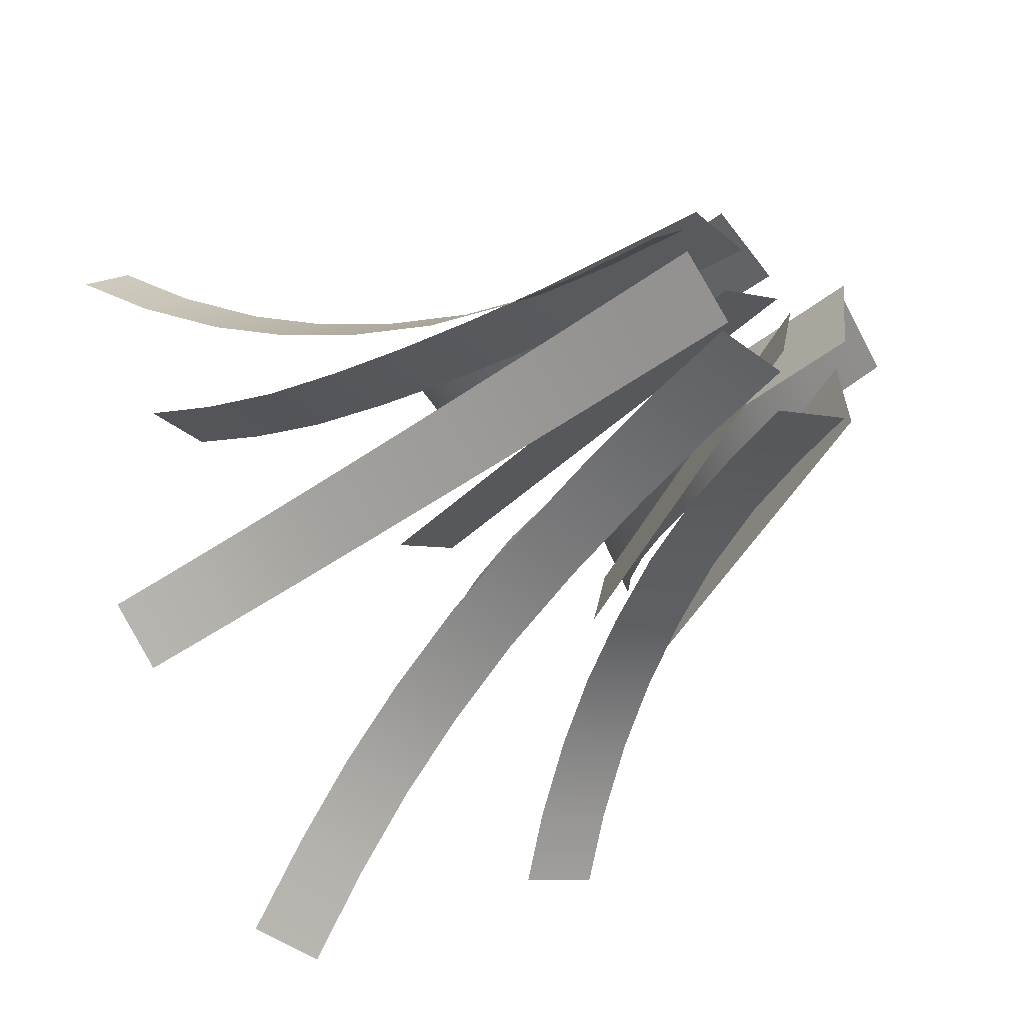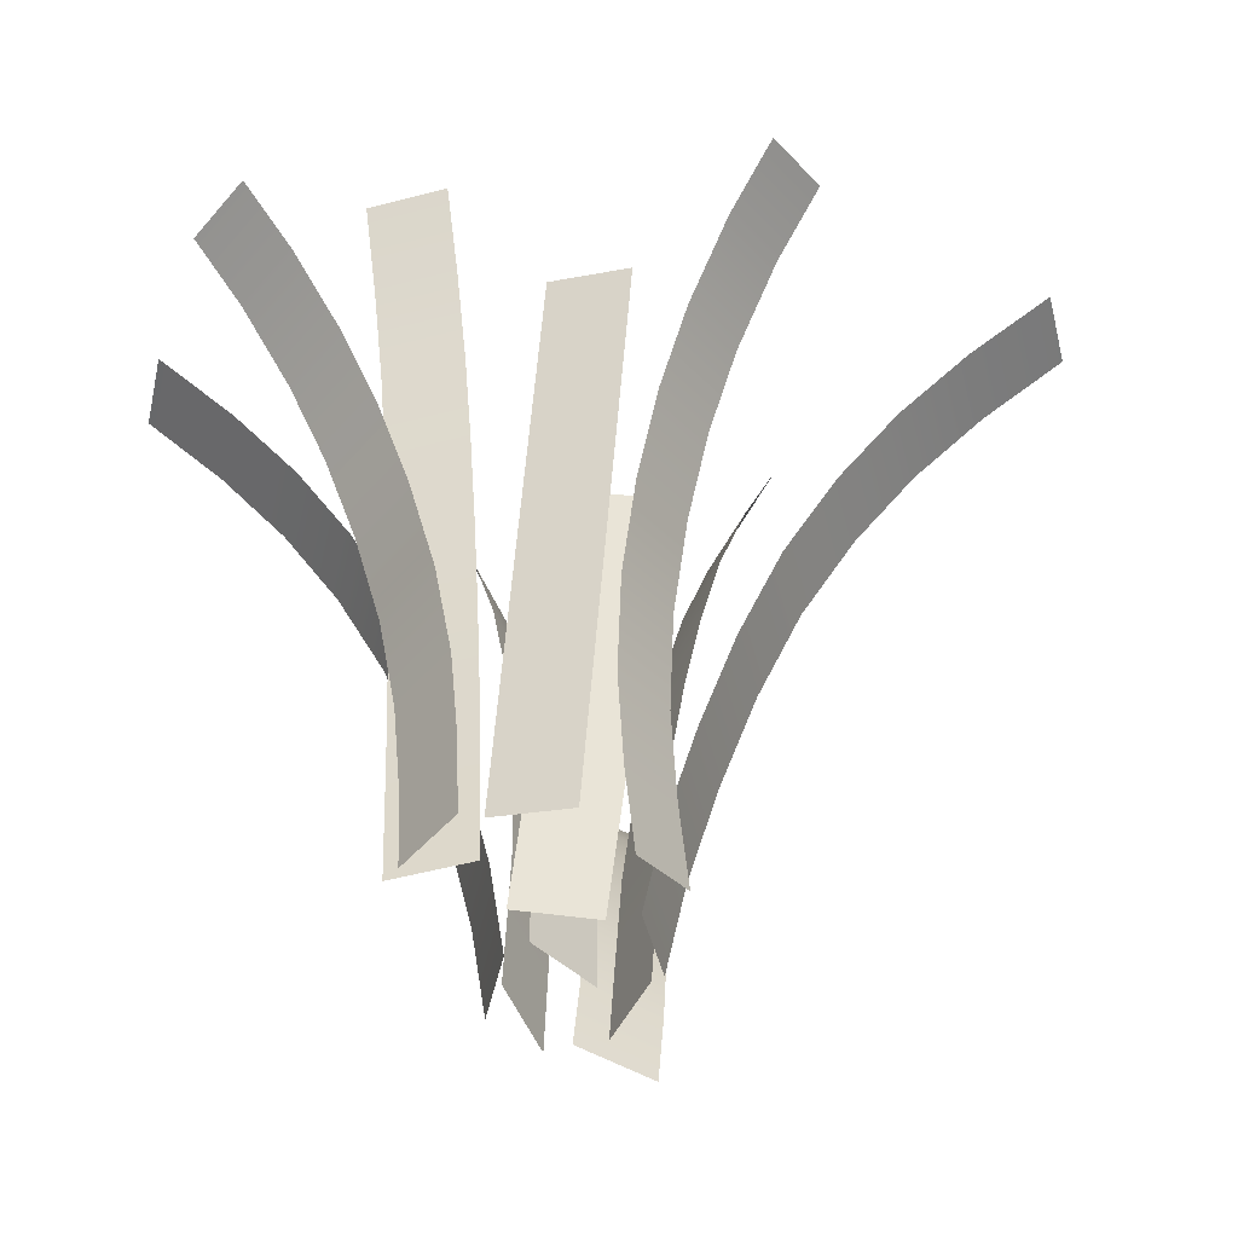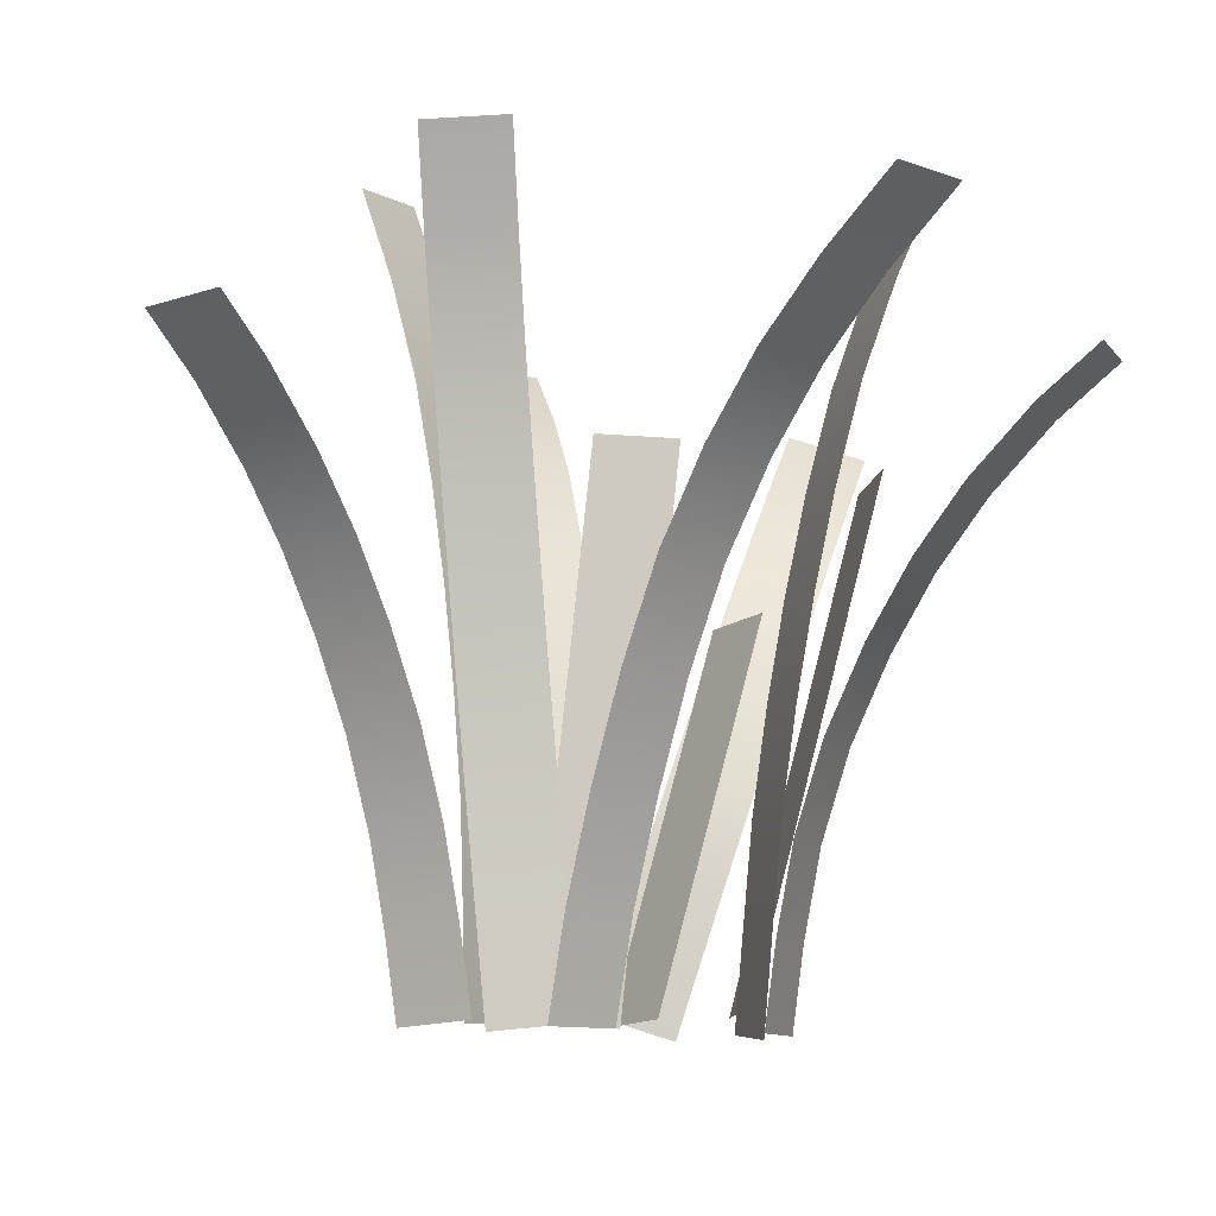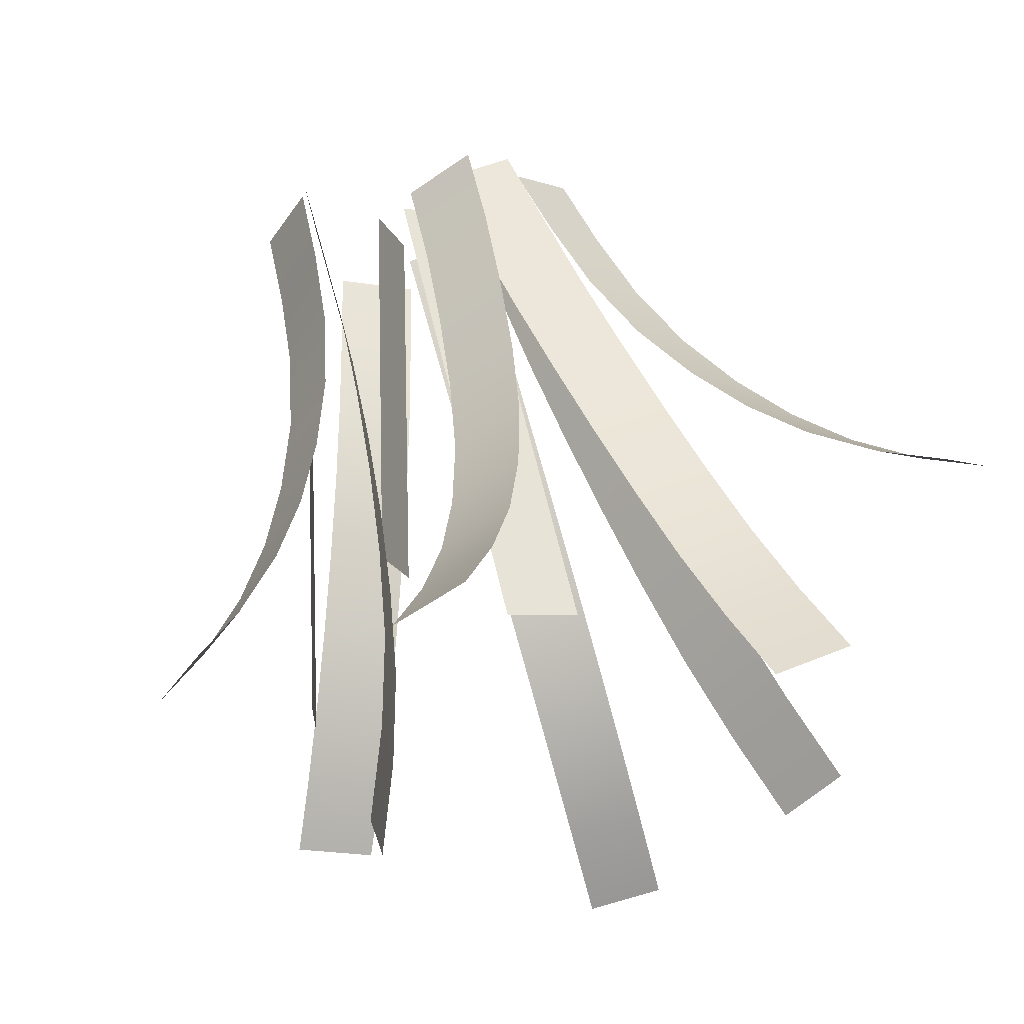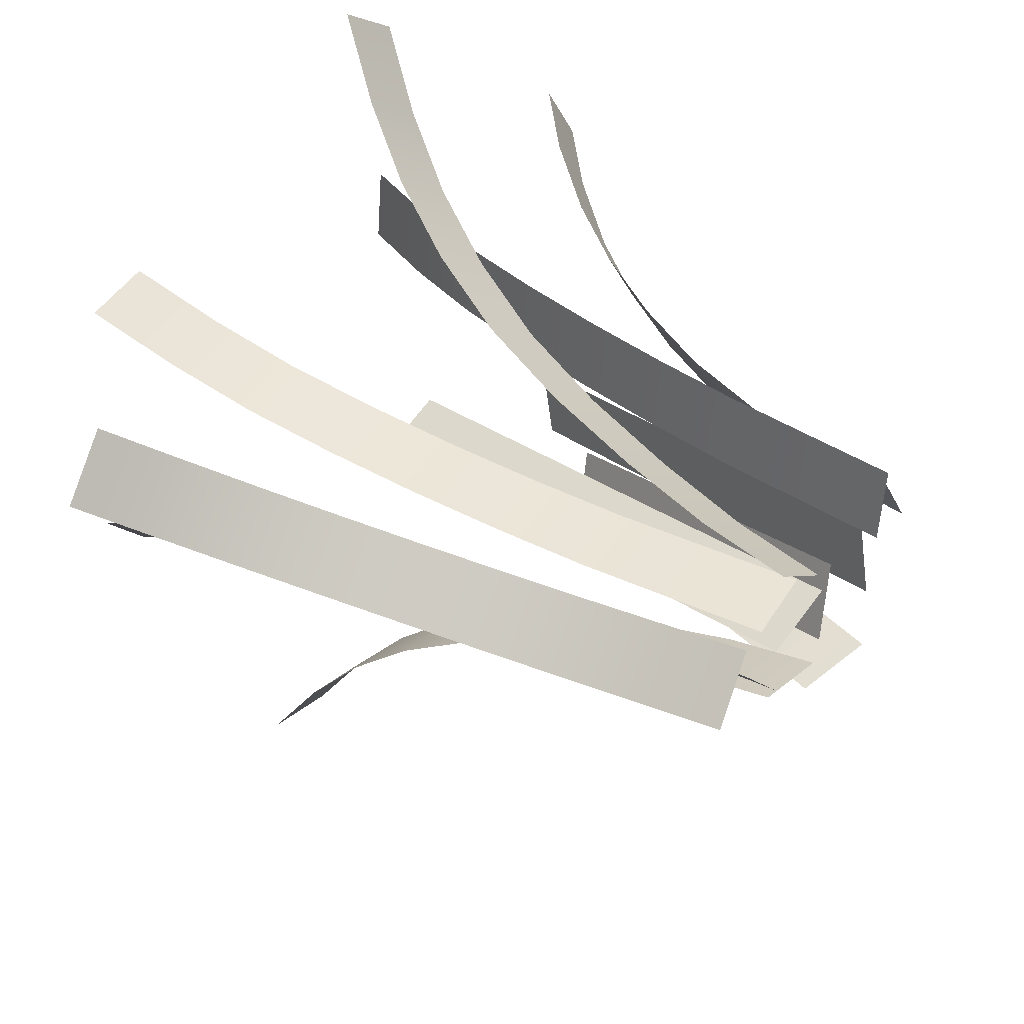
<metadata>
{"format":"obj","ext":"obj","renderer":"f3d","projection":"perspective","resolution":1024,"background":"white","views":[{"elev":-34.9,"azim":-46.0,"up":"+Z"},{"elev":-51.3,"azim":111.1,"up":"+Y"},{"elev":-5.5,"azim":-10.2,"up":"+Y"},{"elev":57.0,"azim":160.6,"up":"+Z"},{"elev":39.9,"azim":-55.5,"up":"+Z"}]}
</metadata>
<code>
o Grass:Grass_low6
v 39.66 -0.161 -0.04159
v 41.06 -0.03445 0.03871
v 38.35 13.12 1.864
v 39.74 13.25 1.944
v 40.36 -0.09771 -0.001444
v 40.43 6.677 0.3639
v 39.04 13.19 1.904
v 39.04 6.55 0.2836
v 39.73 6.614 0.3238
v 39.4 9.947 0.8632
v 40.05 3.26 0.04508
v 40.75 3.323 0.08522
v 40.09 10.01 0.9034
v 38.7 9.884 0.8231
v 39.36 3.196 0.004927
v 39.57 8.275 0.5533
v 39.22 11.59 1.32
v 39.89 4.94 0.156
v 40.21 1.579 0.01862
v 40.59 5.003 0.1962
v 40.9 1.642 0.05877
v 40.26 8.338 0.5934
v 39.92 11.65 1.36
v 38.87 8.212 0.5131
v 38.53 11.52 1.28
v 39.2 4.877 0.1159
v 39.51 1.516 -0.02153
v 41.85 -0.1867 -1.86
v 42.38 -0.008872 -0.5775
v 43.91 6.212 -3.608
v 44.45 6.39 -2.325
v 42.11 -0.09778 -1.219
v 44.18 6.301 -2.966
v 43.4 3.901 -2.311
v 43.92 5.501 -2.748
v 42.89 2.302 -1.874
v 42.37 0.7021 -1.437
v 43.16 2.391 -1.233
v 42.64 0.791 -0.7959
v 43.67 3.99 -1.67
v 44.19 5.59 -2.107
v 43.14 3.812 -2.952
v 43.65 5.412 -3.389
v 42.62 2.213 -2.515
v 42.11 0.6132 -2.078
v 43.85 -0.07597 -2.253
v 43.92 0.1934 -0.8798
v 46.51 8.571 -4.078
v 46.58 8.841 -2.705
v 43.89 0.05872 -1.566
v 45.25 4.517 -1.792
v 46.55 8.706 -3.391
v 45.18 4.248 -3.165
v 45.22 4.382 -2.479
v 45.88 6.544 -2.935
v 44.55 2.221 -2.023
v 44.59 2.355 -1.336
v 45.92 6.679 -2.249
v 45.85 6.41 -3.622
v 44.52 2.086 -2.709
v 45.55 5.463 -2.707
v 46.22 7.625 -3.163
v 44.88 3.301 -2.251
v 44.22 1.14 -1.794
v 44.92 3.436 -1.564
v 44.25 1.274 -1.108
v 45.58 5.598 -2.021
v 46.25 7.76 -2.477
v 45.52 5.329 -3.394
v 46.18 7.49 -3.85
v 44.85 3.167 -2.937
v 44.19 1.005 -2.481
v 43.8 -0.1936 0.4347
v 44.52 -0.2941 -0.7622
v 48.56 10.1 2.439
v 49.29 10 1.242
v 44.16 -0.2438 -0.1638
v 46.01 5.567 -0.3565
v 48.92 10.05 1.84
v 45.29 5.667 0.8403
v 45.65 5.617 0.2419
v 47.06 8.032 0.8891
v 44.63 2.681 -0.13
v 44.99 2.63 -0.7284
v 47.42 7.982 0.2907
v 46.7 8.083 1.488
v 44.27 2.731 0.4684
v 46.31 6.887 0.533
v 48.01 9.177 1.362
v 45.07 4.194 0.00732
v 44.35 1.188 -0.1698
v 45.43 4.144 -0.5911
v 44.71 1.138 -0.7682
v 46.67 6.837 -0.06545
v 48.37 9.127 0.7638
v 45.95 6.937 1.131
v 47.65 9.227 1.961
v 44.7 4.245 0.6058
v 43.99 1.238 0.4287
v 43.1 -0.4567 -2.786
v 41.8 -0.03228 -3.104
v 47.32 9.539 -6.651
v 46.03 9.964 -6.969
v 42.45 -0.2445 -2.945
v 43.85 5.612 -3.925
v 46.67 9.751 -6.81
v 45.15 5.188 -3.607
v 44.5 5.4 -3.766
v 45.58 7.756 -5.005
v 43.39 2.562 -3.038
v 42.75 2.774 -3.197
v 44.93 7.969 -5.164
v 46.23 7.544 -4.846
v 44.04 2.349 -2.879
v 45.04 6.636 -4.325
v 46.17 8.883 -5.904
v 43.94 4.021 -3.311
v 42.9 1.128 -2.948
v 43.29 4.234 -3.47
v 42.25 1.34 -3.108
v 44.4 6.848 -4.484
v 45.52 9.095 -6.064
v 45.69 6.424 -4.166
v 46.82 8.671 -5.745
v 44.59 3.809 -3.152
v 43.55 0.9155 -2.789
v 43.73 -0.2826 0.6972
v 43.6 -0.267 -0.6969
v 46.61 12.89 0.5651
v 46.47 12.91 -0.829
v 43.67 -0.2748 0.000141
v 44.42 6.432 -0.7014
v 46.54 12.9 -0.1319
v 44.55 6.416 0.6926
v 44.48 6.424 -0.0044
v 45.27 9.726 -0.04352
v 43.96 3.084 0.009205
v 43.89 3.092 -0.6878
v 45.2 9.734 -0.7406
v 45.33 9.718 0.6535
v 44.03 3.076 0.7062
v 44.83 8.072 -0.02006
v 45.84 11.34 -0.08146
v 44.19 4.759 0.005188
v 43.81 1.403 0.004977
v 44.13 4.767 -0.6919
v 43.74 1.411 -0.6921
v 44.77 8.08 -0.7171
v 45.77 11.35 -0.7785
v 44.9 8.064 0.677
v 45.91 11.33 0.6156
v 44.26 4.752 0.7022
v 43.88 1.395 0.702
v 40.5 -0.05947 0.5242
v 41.67 -0.1361 -0.2508
v 44.57 11.95 5.449
v 45.74 11.87 4.674
v 41.09 -0.09778 0.1367
v 43.07 6.787 1.171
v 45.15 11.91 5.061
v 41.91 6.864 1.947
v 42.49 6.826 1.559
v 43.64 9.614 3.019
v 41.64 3.383 0.6308
v 42.23 3.345 0.2433
v 44.23 9.576 2.631
v 43.06 9.652 3.406
v 41.06 3.421 1.018
v 43.03 8.309 2.231
v 44.34 10.79 3.956
v 42.03 5.163 1.04
v 41.32 1.621 0.3184
v 42.62 5.125 0.6521
v 41.9 1.583 -0.0691
v 43.62 8.271 1.843
v 44.93 10.75 3.569
v 42.45 8.347 2.618
v 43.76 10.83 4.344
v 41.45 5.201 1.427
v 40.74 1.659 0.7059
v 40.44 -0.1176 -2.011
v 39.48 -0.0777 -0.9902
v 38.97 13.15 -3.91
v 38.01 13.19 -2.889
v 39.96 -0.09767 -1.501
v 39.2 6.645 -1.513
v 38.49 13.17 -3.4
v 40.16 6.605 -2.534
v 39.68 6.625 -2.024
v 39.27 9.953 -2.542
v 39.9 3.269 -1.683
v 39.42 3.289 -1.172
v 38.79 9.973 -2.032
v 39.74 9.933 -3.053
v 40.38 3.249 -2.193
v 39.5 8.284 -2.255
v 38.92 11.58 -2.929
v 39.81 4.951 -1.834
v 39.93 1.584 -1.59
v 39.33 4.971 -1.324
v 39.45 1.604 -1.079
v 39.02 8.304 -1.745
v 38.44 11.6 -2.418
v 39.98 8.264 -2.766
v 39.4 11.56 -3.439
v 40.29 4.931 -2.345
v 40.41 1.564 -2.1
v 41.75 -0.162 -2.361
v 40.37 -0.03351 -2.184
v 41.9 11.36 -9.588
v 40.52 11.49 -9.412
v 41.06 -0.09778 -2.273
v 40.68 6.724 -4.668
v 41.21 11.42 -9.5
v 42.07 6.595 -4.845
v 41.37 6.659 -4.756
v 41.36 9.309 -6.81
v 41.25 3.317 -3.259
v 40.56 3.381 -3.171
v 40.67 9.373 -6.722
v 42.05 9.245 -6.898
v 41.95 3.253 -3.347
v 41.38 8.077 -5.725
v 41.3 10.4 -8.059
v 41.33 5.051 -3.949
v 41.17 1.594 -2.686
v 40.64 5.115 -3.861
v 40.48 1.658 -2.597
v 40.69 8.141 -5.637
v 40.61 10.47 -7.971
v 42.07 8.013 -5.813
v 41.99 10.34 -8.147
v 42.02 4.987 -4.037
v 41.86 1.529 -2.774
v 38.48 -0.1471 -1.375
v 39.51 0.007028 -0.435
v 34.47 10.31 1.297
v 35.5 10.47 2.236
v 39 -0.07003 -0.9048
v 38.19 5.904 0.03953
v 34.98 10.39 1.767
v 37.16 5.75 -0.9
v 37.68 5.827 -0.4302
v 36.5 8.296 0.4485
v 38.56 2.859 -0.908
v 39.07 2.936 -0.4383
v 37.02 8.373 0.9183
v 35.99 8.218 -0.02124
v 38.04 2.782 -1.378
v 37.12 7.121 -0.03823
v 35.73 9.479 1.102
v 38.18 4.385 -0.7392
v 38.81 1.362 -0.9385
v 38.69 4.462 -0.2694
v 39.32 1.439 -0.4687
v 37.64 7.198 0.4315
v 36.24 9.556 1.572
v 36.61 7.044 -0.508
v 35.21 9.401 0.6322
v 37.66 4.308 -1.209
v 38.3 1.285 -1.408
v 40.52 -0.03599 -1.207
v 41.82 -0.1596 -0.6988
v 41.57 9.121 -1.682
v 42.87 8.997 -1.174
v 41.17 -0.09778 -0.9528
v 42.35 4.419 -0.9364
v 42.22 9.059 -1.428
v 41.05 4.542 -1.444
v 41.7 4.481 -1.19
v 41.96 6.77 -1.309
v 41.43 2.191 -1.072
v 42.08 2.13 -0.8176
v 42.61 6.708 -1.055
v 41.31 6.832 -1.563
v 40.78 2.253 -1.326
v 41.83 5.625 -1.25
v 42.09 7.914 -1.369
v 41.56 3.336 -1.131
v 41.3 1.047 -1.012
v 42.21 3.274 -0.877
v 41.95 0.985 -0.7582
v 42.48 5.563 -0.9958
v 42.74 7.853 -1.115
v 41.18 5.687 -1.504
v 41.44 7.976 -1.623
v 40.91 3.398 -1.385
v 40.65 1.109 -1.266
f 5 2 21 19
f 21 12 11 19
f 12 20 18 11
f 20 6 9 18
f 9 6 22 16
f 22 13 10 16
f 13 23 17 10
f 23 4 7 17
f 9 16 24 8
f 16 10 14 24
f 10 17 25 14
f 17 7 3 25
f 1 5 19 27
f 19 11 15 27
f 11 18 26 15
f 18 9 8 26
f 32 29 39 37
f 39 38 36 37
f 36 38 40 34
f 40 41 35 34
f 41 31 33 35
f 36 34 42 44
f 34 35 43 42
f 35 33 30 43
f 28 32 37 45
f 37 36 44 45
f 50 47 66 64
f 66 57 56 64
f 57 65 63 56
f 65 51 54 63
f 54 51 67 61
f 67 58 55 61
f 58 68 62 55
f 68 49 52 62
f 54 61 69 53
f 61 55 59 69
f 55 62 70 59
f 62 52 48 70
f 46 50 64 72
f 64 56 60 72
f 56 63 71 60
f 63 54 53 71
f 77 74 93 91
f 93 84 83 91
f 84 92 90 83
f 92 78 81 90
f 81 78 94 88
f 94 85 82 88
f 85 95 89 82
f 95 76 79 89
f 81 88 96 80
f 88 82 86 96
f 82 89 97 86
f 89 79 75 97
f 73 77 91 99
f 91 83 87 99
f 83 90 98 87
f 90 81 80 98
f 104 101 120 118
f 120 111 110 118
f 111 119 117 110
f 119 105 108 117
f 108 105 121 115
f 121 112 109 115
f 112 122 116 109
f 122 103 106 116
f 108 115 123 107
f 115 109 113 123
f 109 116 124 113
f 116 106 102 124
f 100 104 118 126
f 118 110 114 126
f 110 117 125 114
f 117 108 107 125
f 131 128 147 145
f 147 138 137 145
f 138 146 144 137
f 146 132 135 144
f 135 132 148 142
f 148 139 136 142
f 139 149 143 136
f 149 130 133 143
f 135 142 150 134
f 142 136 140 150
f 136 143 151 140
f 143 133 129 151
f 127 131 145 153
f 145 137 141 153
f 137 144 152 141
f 144 135 134 152
f 158 155 174 172
f 174 165 164 172
f 165 173 171 164
f 173 159 162 171
f 162 159 175 169
f 175 166 163 169
f 166 176 170 163
f 176 157 160 170
f 162 169 177 161
f 169 163 167 177
f 163 170 178 167
f 170 160 156 178
f 154 158 172 180
f 172 164 168 180
f 164 171 179 168
f 171 162 161 179
f 185 182 201 199
f 201 192 191 199
f 192 200 198 191
f 200 186 189 198
f 189 186 202 196
f 202 193 190 196
f 193 203 197 190
f 203 184 187 197
f 189 196 204 188
f 196 190 194 204
f 190 197 205 194
f 197 187 183 205
f 181 185 199 207
f 199 191 195 207
f 191 198 206 195
f 198 189 188 206
f 212 209 228 226
f 228 219 218 226
f 219 227 225 218
f 227 213 216 225
f 216 213 229 223
f 229 220 217 223
f 220 230 224 217
f 230 211 214 224
f 216 223 231 215
f 223 217 221 231
f 217 224 232 221
f 224 214 210 232
f 208 212 226 234
f 226 218 222 234
f 218 225 233 222
f 225 216 215 233
f 239 236 255 253
f 255 246 245 253
f 246 254 252 245
f 254 240 243 252
f 243 240 256 250
f 256 247 244 250
f 247 257 251 244
f 257 238 241 251
f 243 250 258 242
f 250 244 248 258
f 244 251 259 248
f 251 241 237 259
f 235 239 253 261
f 253 245 249 261
f 245 252 260 249
f 252 243 242 260
f 266 263 282 280
f 282 273 272 280
f 273 281 279 272
f 281 267 270 279
f 270 267 283 277
f 283 274 271 277
f 274 284 278 271
f 284 265 268 278
f 270 277 285 269
f 277 271 275 285
f 271 278 286 275
f 278 268 264 286
f 262 266 280 288
f 280 272 276 288
f 272 279 287 276
f 279 270 269 287

</code>
